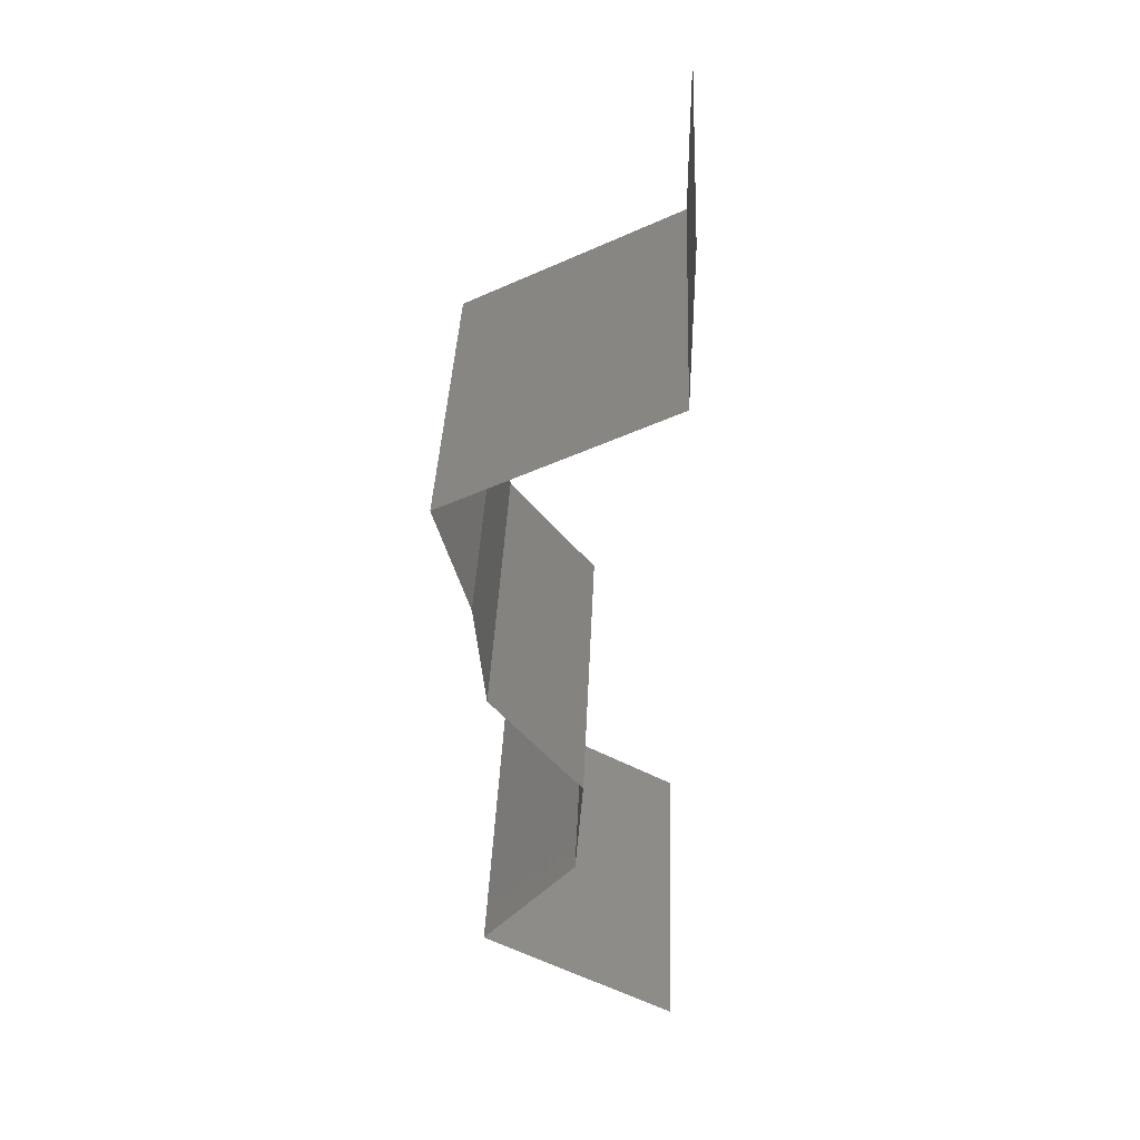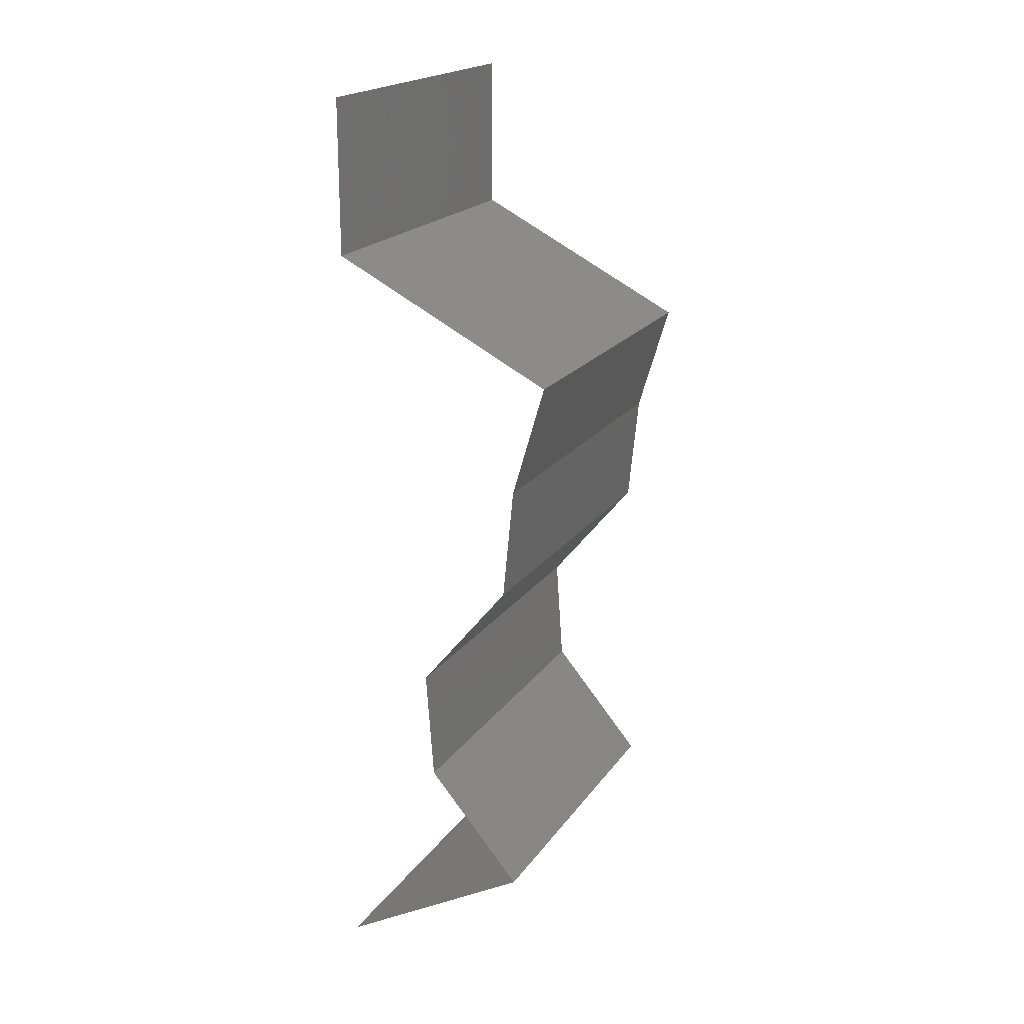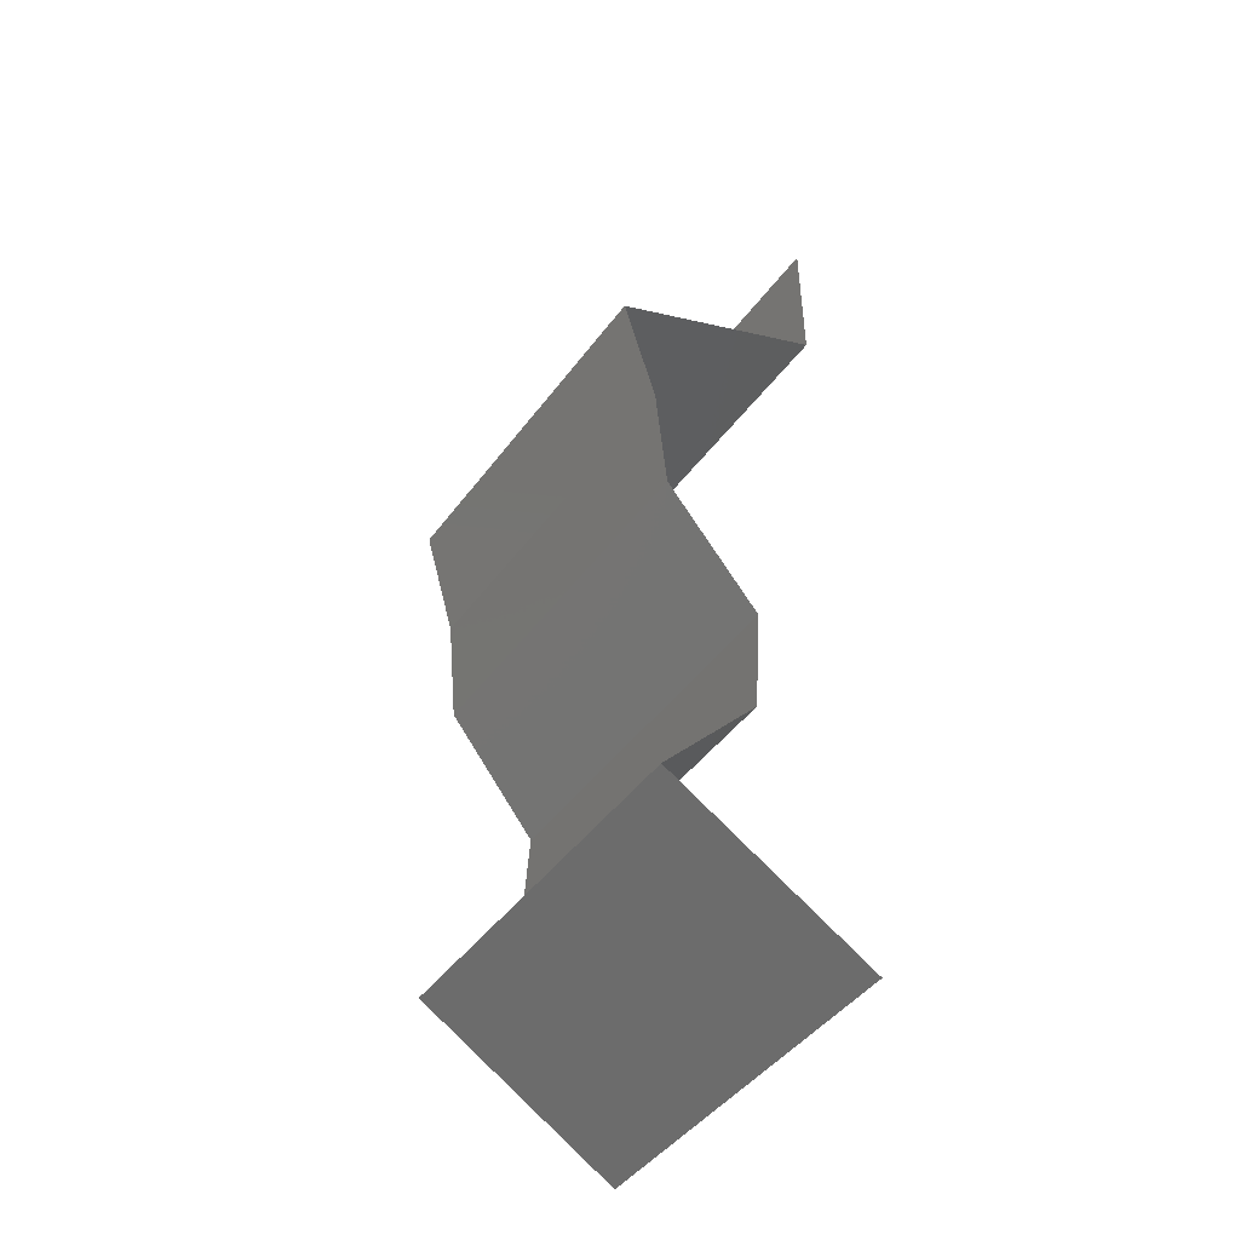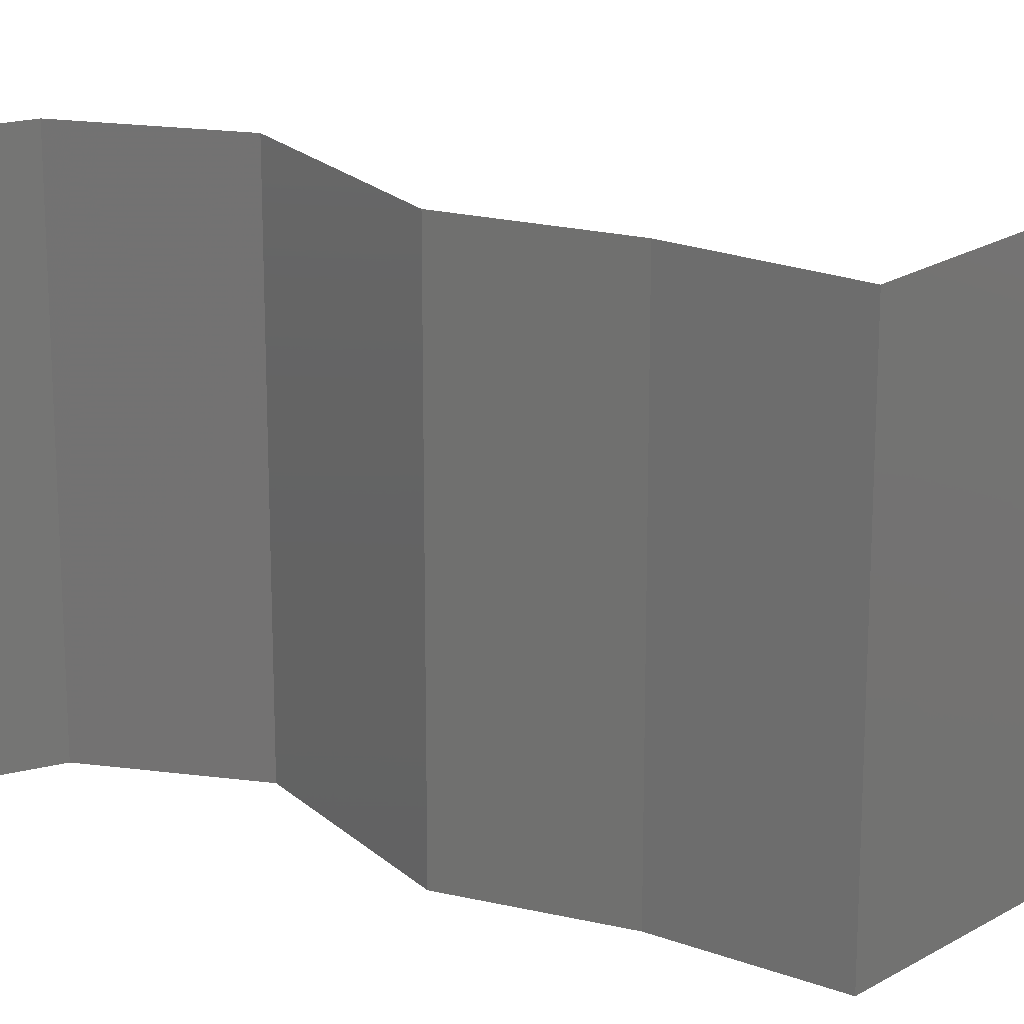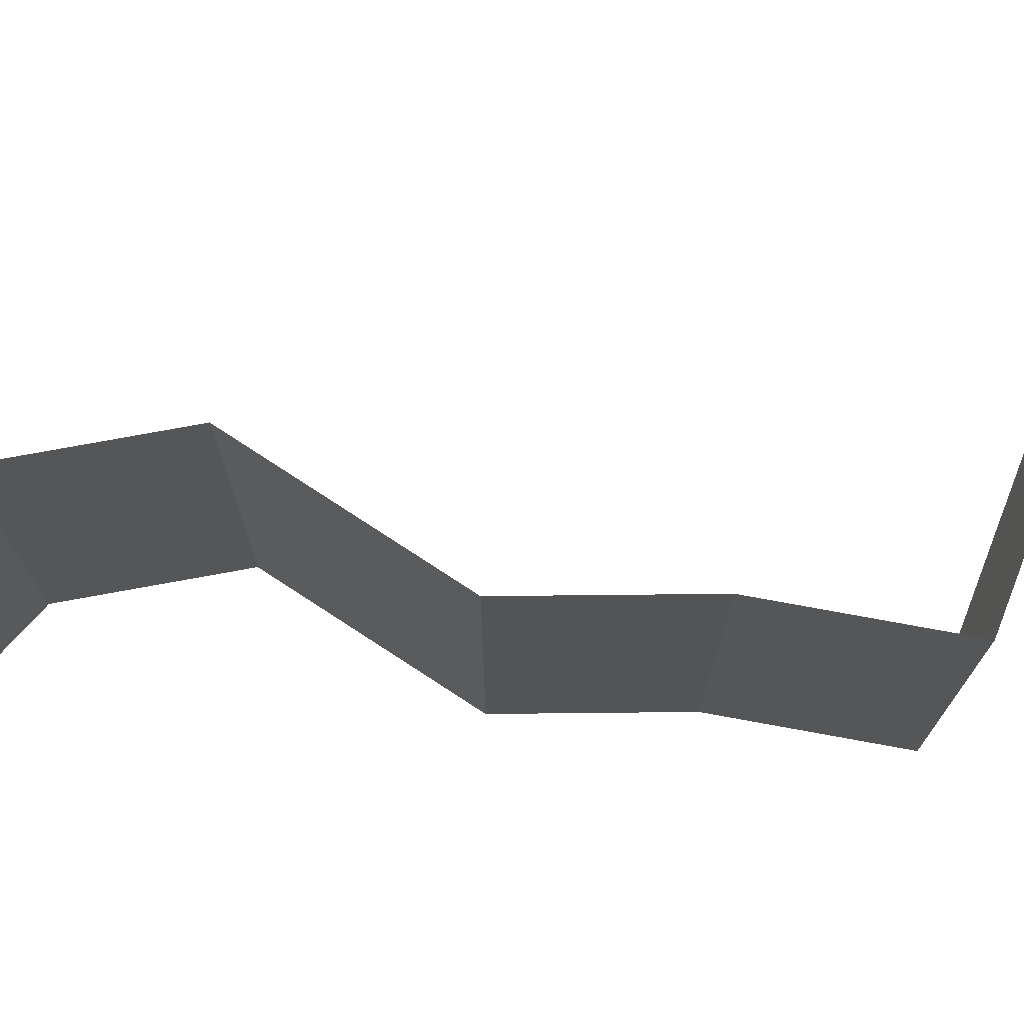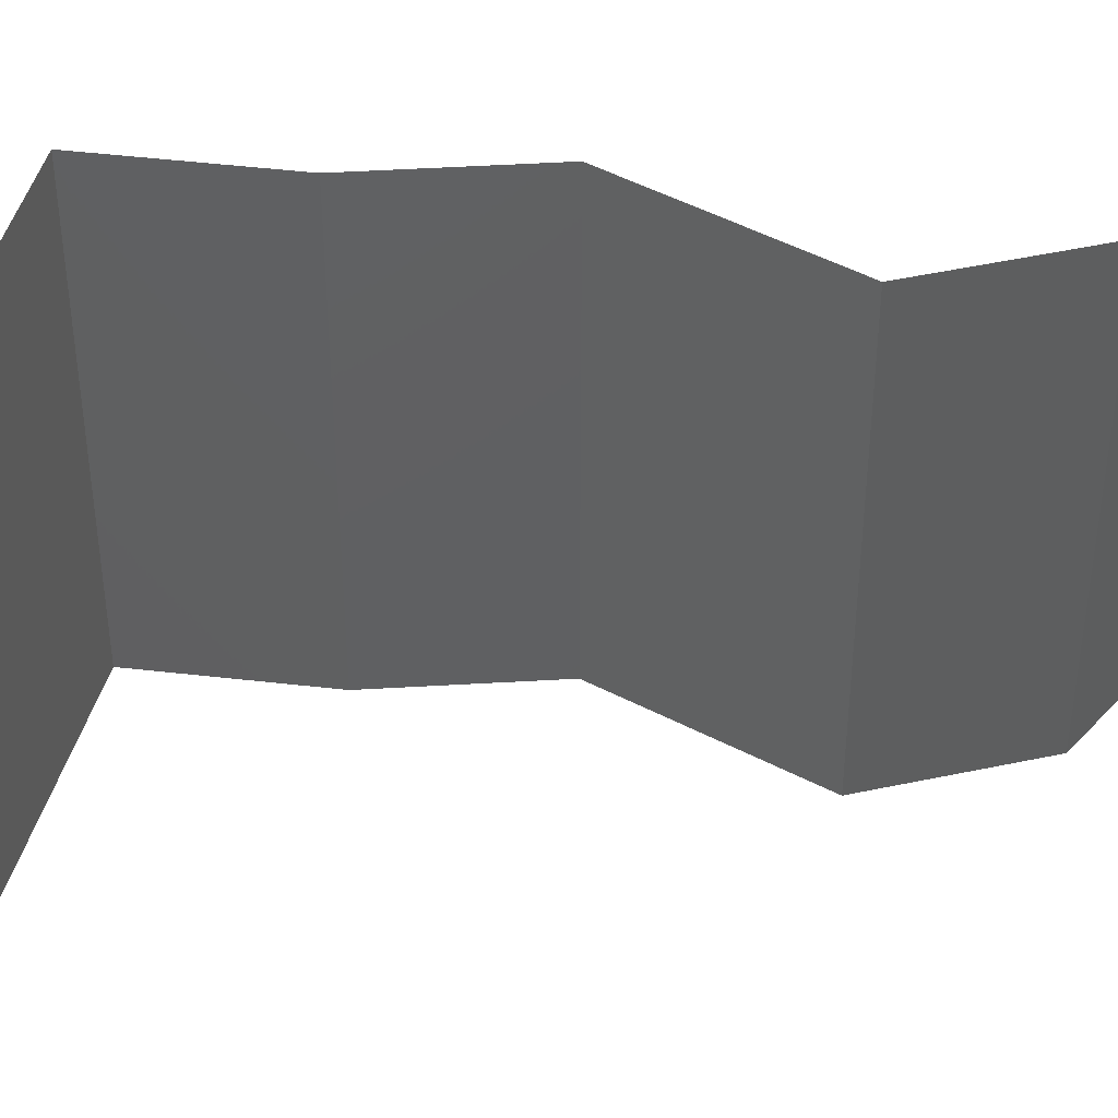
<metadata>
{"format":"stl","ext":"stl","renderer":"f3d","projection":"perspective","resolution":1024,"background":"white","views":[{"elev":38.6,"azim":-177.7,"up":"+Y"},{"elev":20.0,"azim":24.9,"up":"+Y"},{"elev":-46.6,"azim":145.4,"up":"+Y"},{"elev":22.1,"azim":106.8,"up":"+Z"},{"elev":78.6,"azim":83.8,"up":"+Z"},{"elev":49.2,"azim":-99.3,"up":"+Z"}]}
</metadata>
<code>
# stl→obj: 48 verts, 70 faces
v 0.04 0.06 0.02
v 0.04 0.05556 0.015
v 0.04 0.06 0.01
v 0.04 0.05112 0
v 0.04 0.05556 0.005
v 0.04 0.05112 0.01
v 0.04 0.06 0
v 0.04 0.05112 0.02
v 0.04444 0.04889 0.015
v 0.05269 0.04473 0
v 0.04825 0.04697 0.005
v 0.05269 0.04473 0.01
v 0.04419 0.04901 0.005
v 0.0485 0.04684 0.015
v 0.05269 0.04473 0.02
v 0.04635 0.04793 0
v 0.04635 0.04793 0.02
v 0.04635 0.04793 0.01
v 0.05175 0.04154 0.005
v 0.0508 0.03834 0
v 0.05175 0.04154 0.015
v 0.0508 0.03834 0.01
v 0.0508 0.03834 0.02
v 0.05017 0.03195 0.02
v 0.05049 0.03515 0.015
v 0.05017 0.03195 0.01
v 0.05049 0.03515 0.005
v 0.05017 0.03195 0
v 0.04756 0.02876 0.015
v 0.04495 0.02556 0
v 0.04756 0.02876 0.005
v 0.04495 0.02556 0.01
v 0.04495 0.02556 0.02
v 0.0454 0.01917 0.02
v 0.04518 0.02237 0.015
v 0.0454 0.01917 0.01
v 0.04518 0.02237 0.005
v 0.0454 0.01917 0
v 0.04813 0.01598 0.015
v 0.05087 0.01278 0
v 0.04813 0.01598 0.005
v 0.05087 0.01278 0.01
v 0.05087 0.01278 0.02
v 0.0395 0.00639 0.01
v 0.04518 0.009586 0.02
v 0.04518 0.009586 0
v 0.0395 0.00639 0
v 0.0395 0.00639 0.02
f 1 2 3
f 4 5 6
f 3 5 7
f 6 2 8
f 6 5 3
f 3 2 6
f 7 5 4
f 8 2 1
f 8 9 6
f 10 11 12
f 6 13 4
f 12 14 15
f 16 11 10
f 17 9 8
f 4 13 16
f 15 14 17
f 17 14 9
f 16 13 11
f 13 18 11
f 14 18 9
f 6 18 13
f 9 18 6
f 11 18 12
f 12 18 14
f 10 19 20
f 12 21 22
f 23 21 15
f 22 19 12
f 12 19 10
f 15 21 12
f 20 19 22
f 22 21 23
f 24 25 23
f 26 27 22
f 20 27 28
f 22 25 26
f 22 27 20
f 23 25 22
f 28 27 26
f 26 25 24
f 24 29 26
f 30 31 32
f 26 31 28
f 32 29 33
f 32 31 26
f 26 29 32
f 33 29 24
f 28 31 30
f 34 35 33
f 36 37 32
f 30 37 38
f 32 35 36
f 32 37 30
f 33 35 32
f 38 37 36
f 36 35 34
f 34 39 36
f 40 41 42
f 36 41 38
f 42 39 43
f 42 41 36
f 43 39 34
f 38 41 40
f 36 39 42
f 44 42 45
f 46 42 44
f 46 40 42
f 42 43 45
f 44 47 46
f 45 48 44

</code>
